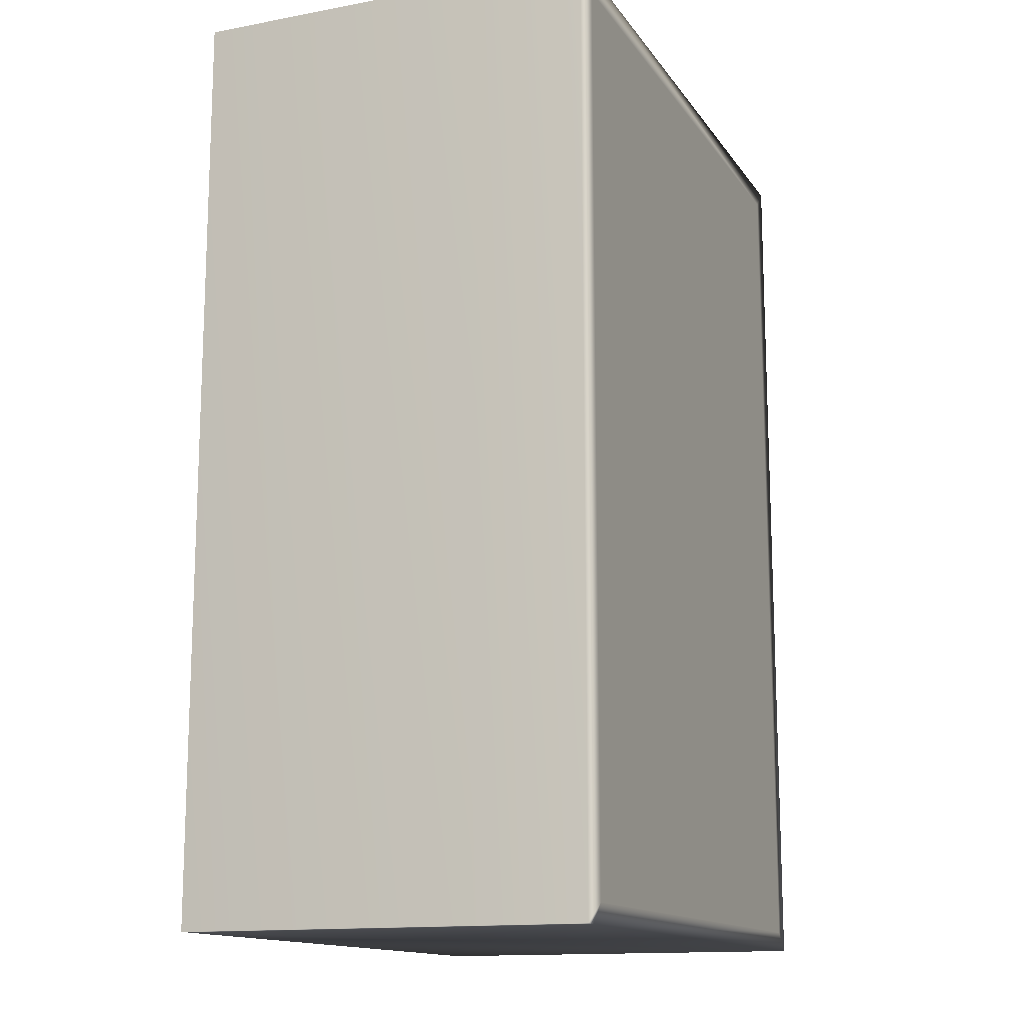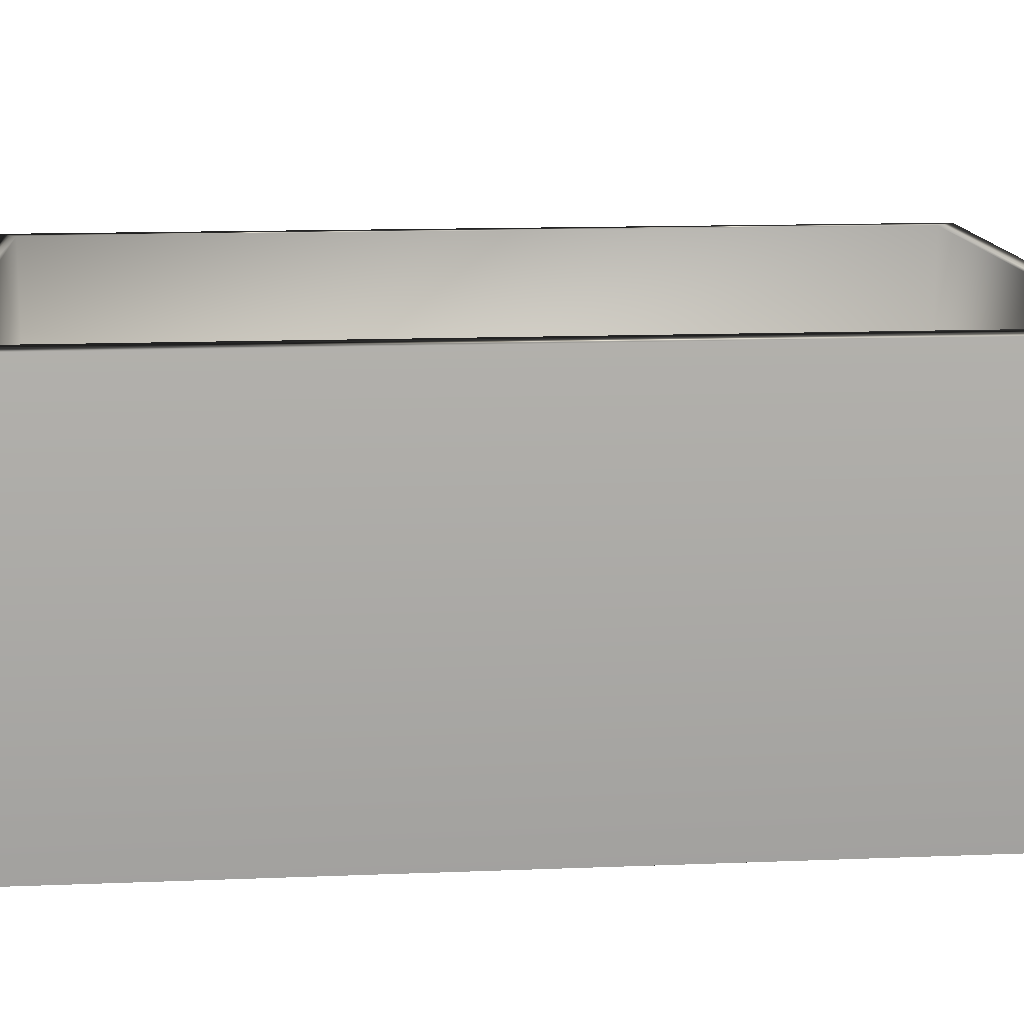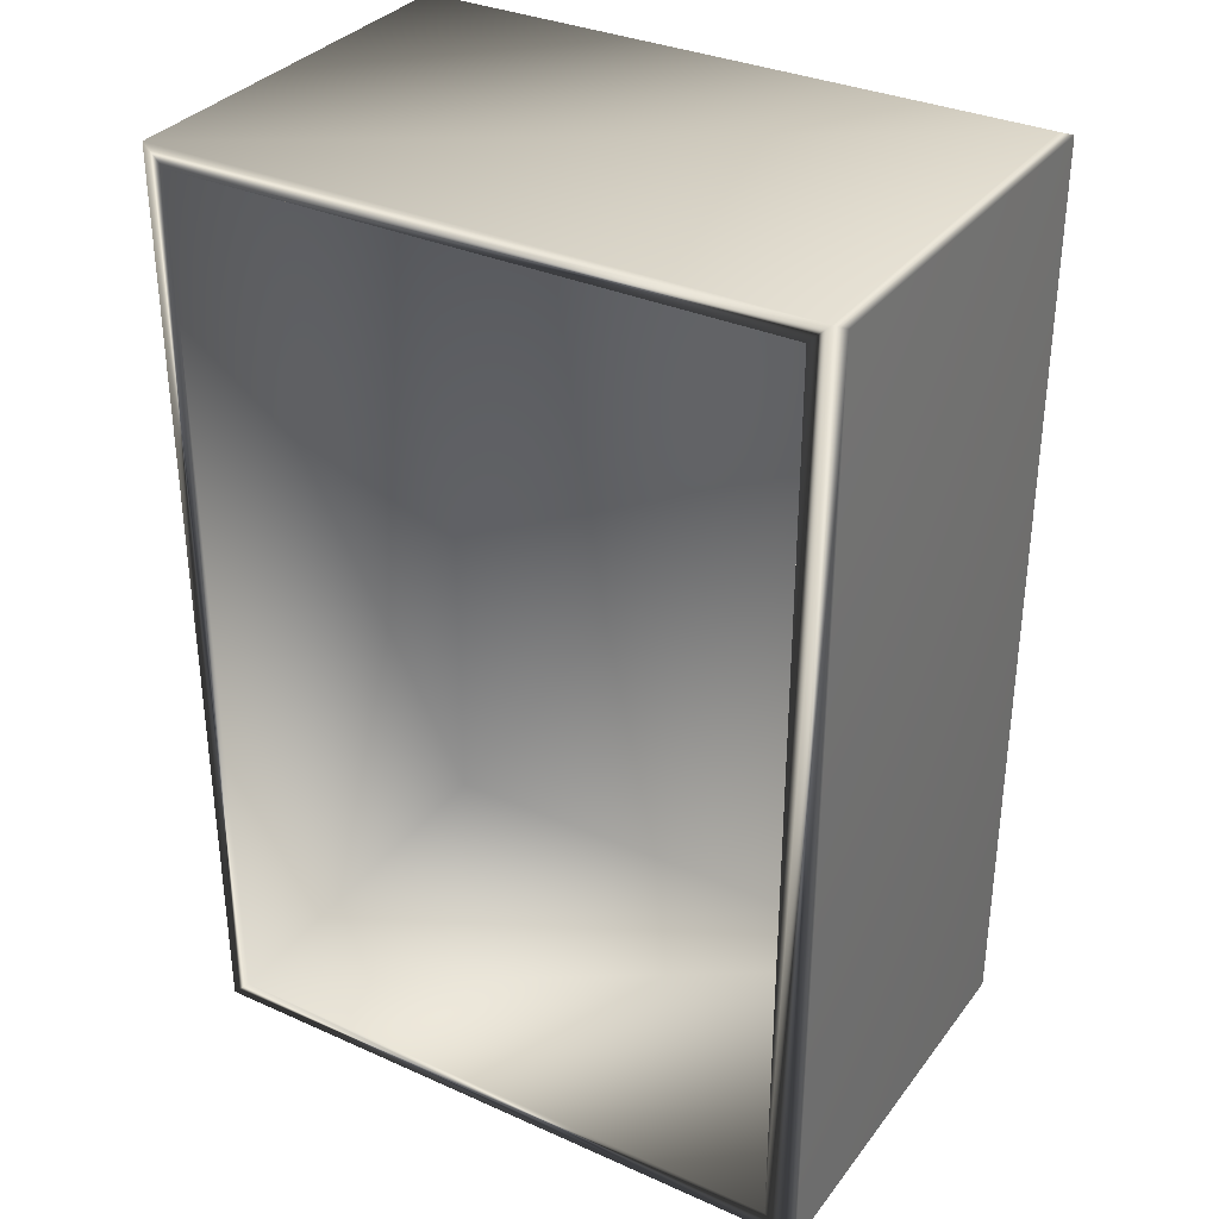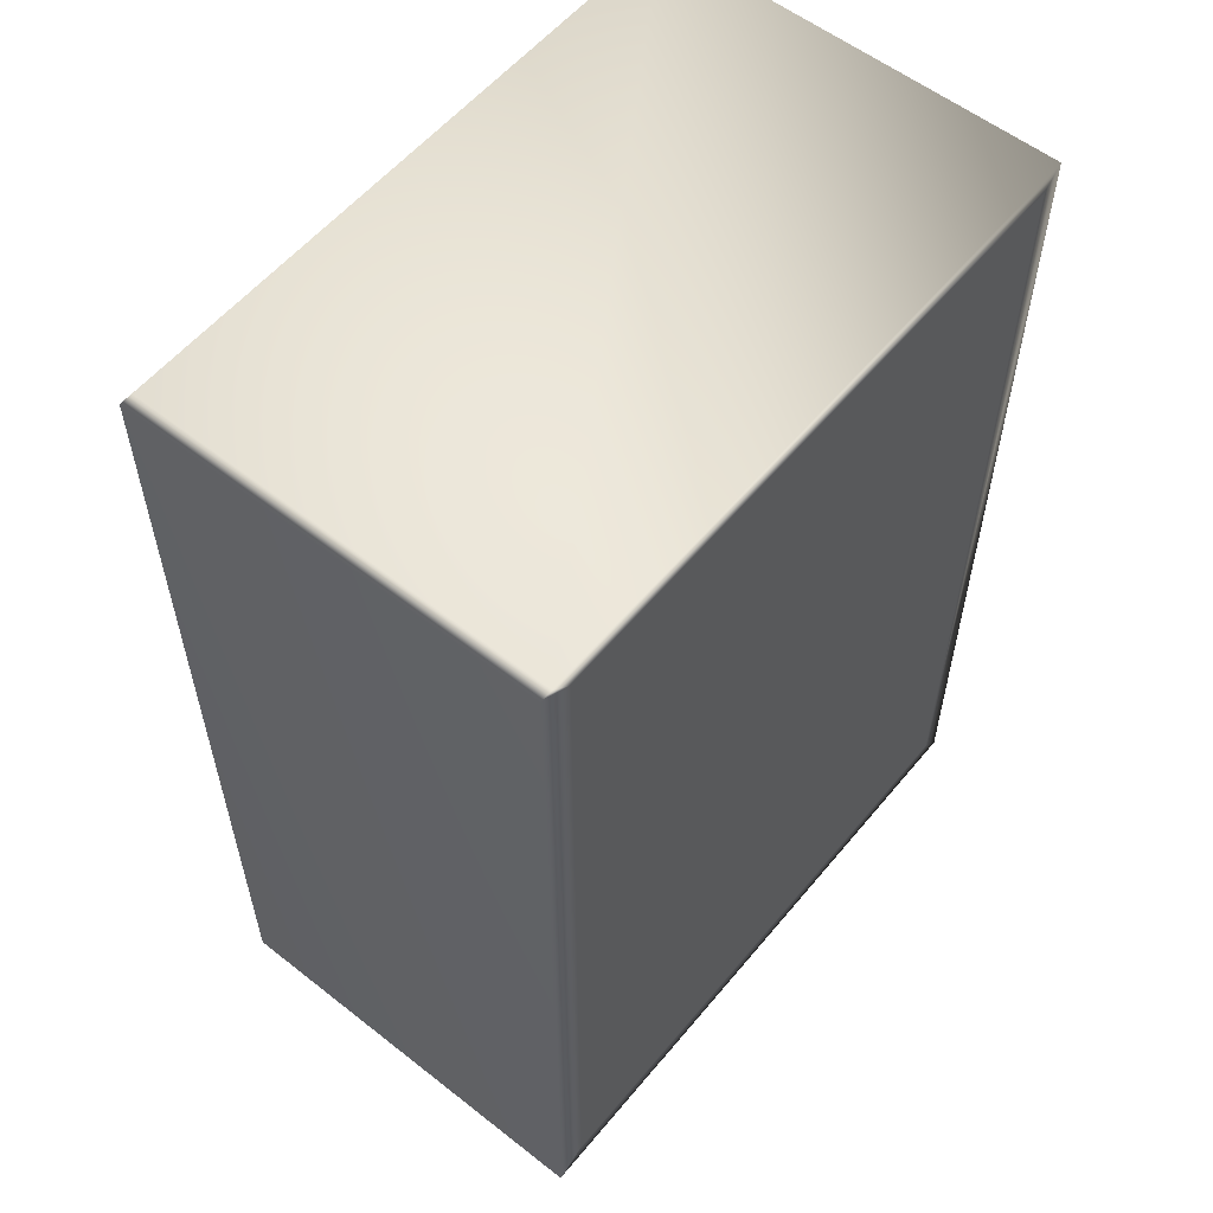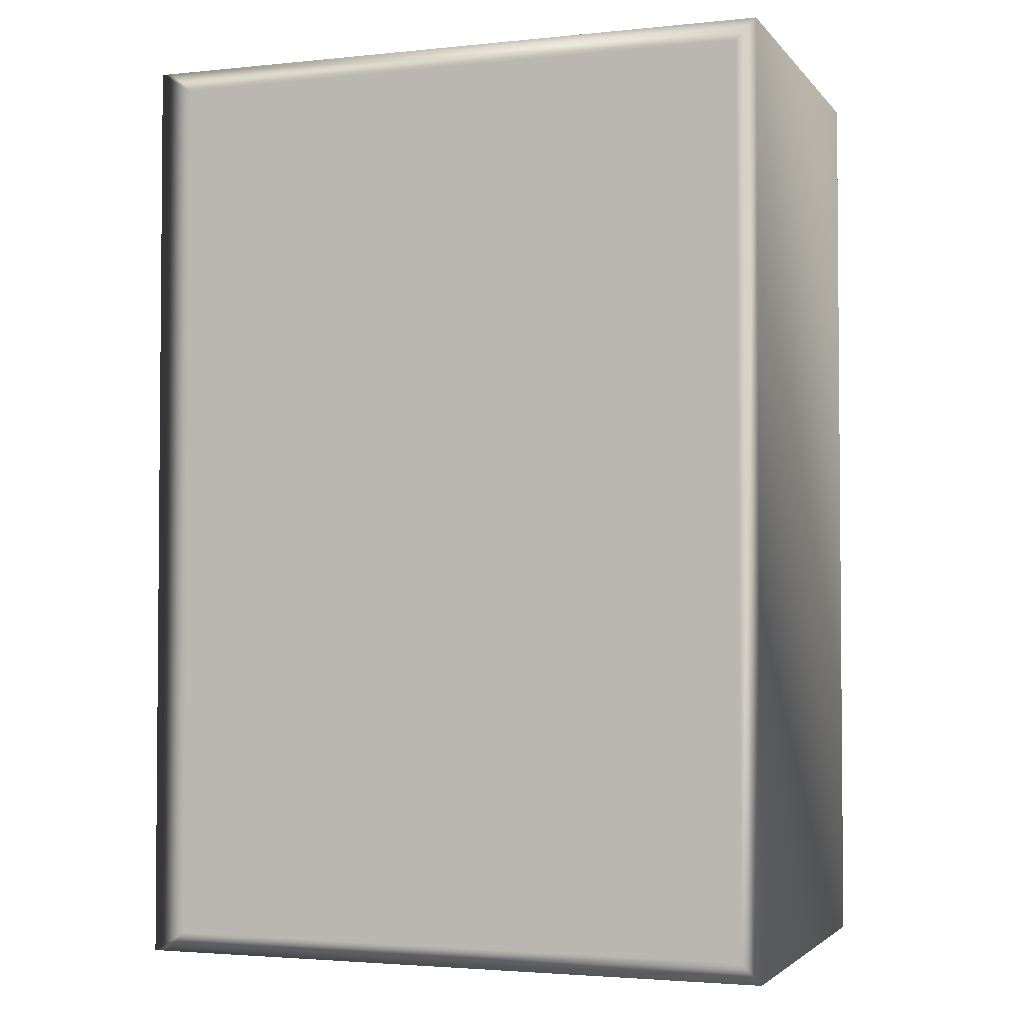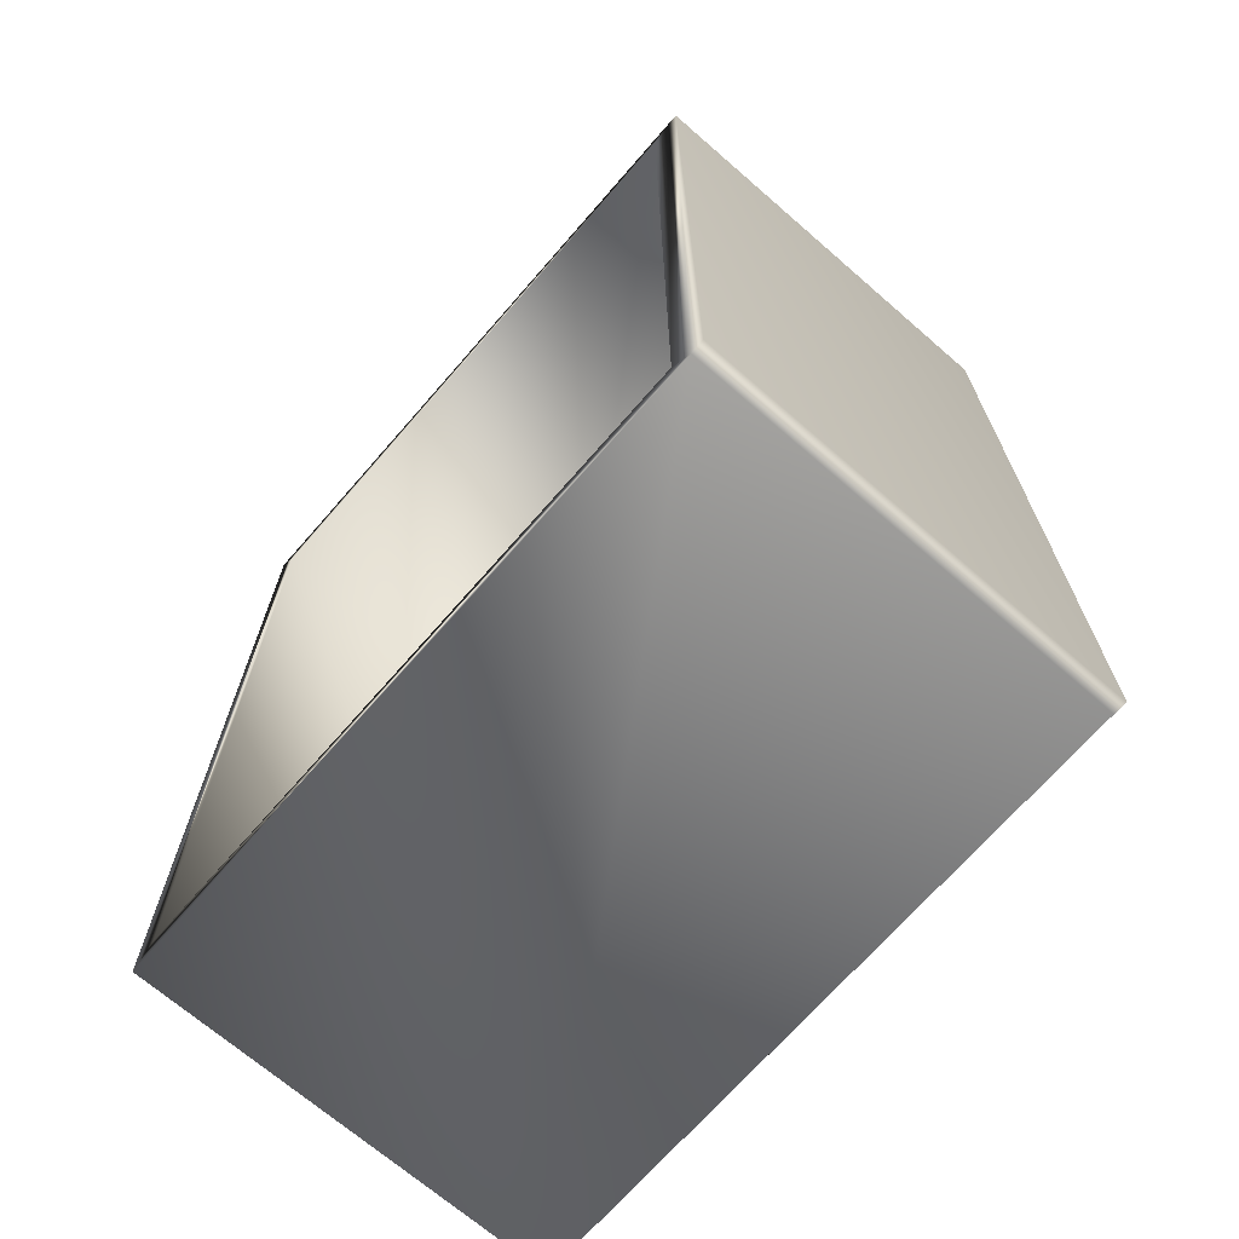
<metadata>
{"format":"obj","ext":"obj","renderer":"f3d","projection":"perspective","resolution":1024,"background":"white","views":[{"elev":-14.0,"azim":-67.7,"up":"+Z"},{"elev":13.6,"azim":-95.1,"up":"+Y"},{"elev":33.4,"azim":-148.6,"up":"+Z"},{"elev":57.0,"azim":-50.8,"up":"+Z"},{"elev":-2.9,"azim":19.6,"up":"+Z"},{"elev":-69.5,"azim":-131.0,"up":"+Z"}]}
</metadata>
<code>
v 7.133 24.99 -69.45
v 7.133 24.99 -72.25
v 5.258 24.99 -69.45
v 5.258 24.99 -72.25
v 5.258 26.22 -72.25
v 5.258 26.22 -69.45
v 7.133 26.22 -72.25
v 5.196 26.22 -72.31
v 7.196 26.22 -72.31
v 7.196 26.22 -69.38
v 7.133 26.22 -69.45
v 5.196 26.22 -69.38
v 7.196 24.92 -72.31
v 7.196 24.92 -69.38
v 5.196 24.92 -69.38
v 7.133 24.92 -69.45
v 5.258 24.92 -69.45
v 5.258 24.92 -72.25
v 5.154 24.92 -72.31
v 5.196 24.92 -72.31
v 5.154 24.92 -69.38
v 7.133 24.92 -72.25
v 5.154 26.22 -72.31
v 5.154 26.22 -69.38
f 1 2 3
f 3 2 4
f 4 5 3
f 3 5 6
f 2 7 4
f 4 7 5
f 5 7 8
f 8 7 9
f 10 11 12
f 12 11 6
f 7 11 9
f 9 11 10
f 3 6 1
f 1 6 11
f 13 9 14
f 14 9 10
f 1 11 2
f 2 11 7
f 14 15 16
f 16 15 17
f 16 17 18
f 18 17 19
f 18 19 20
f 15 21 17
f 17 21 19
f 16 18 22
f 22 18 20
f 22 20 13
f 13 14 22
f 22 14 16
f 19 23 20
f 20 23 8
f 20 8 13
f 13 8 9
f 23 24 8
f 8 24 12
f 8 12 5
f 5 12 6
f 23 19 24
f 24 19 21
f 24 21 12
f 12 21 15
f 12 15 10
f 10 15 14

</code>
